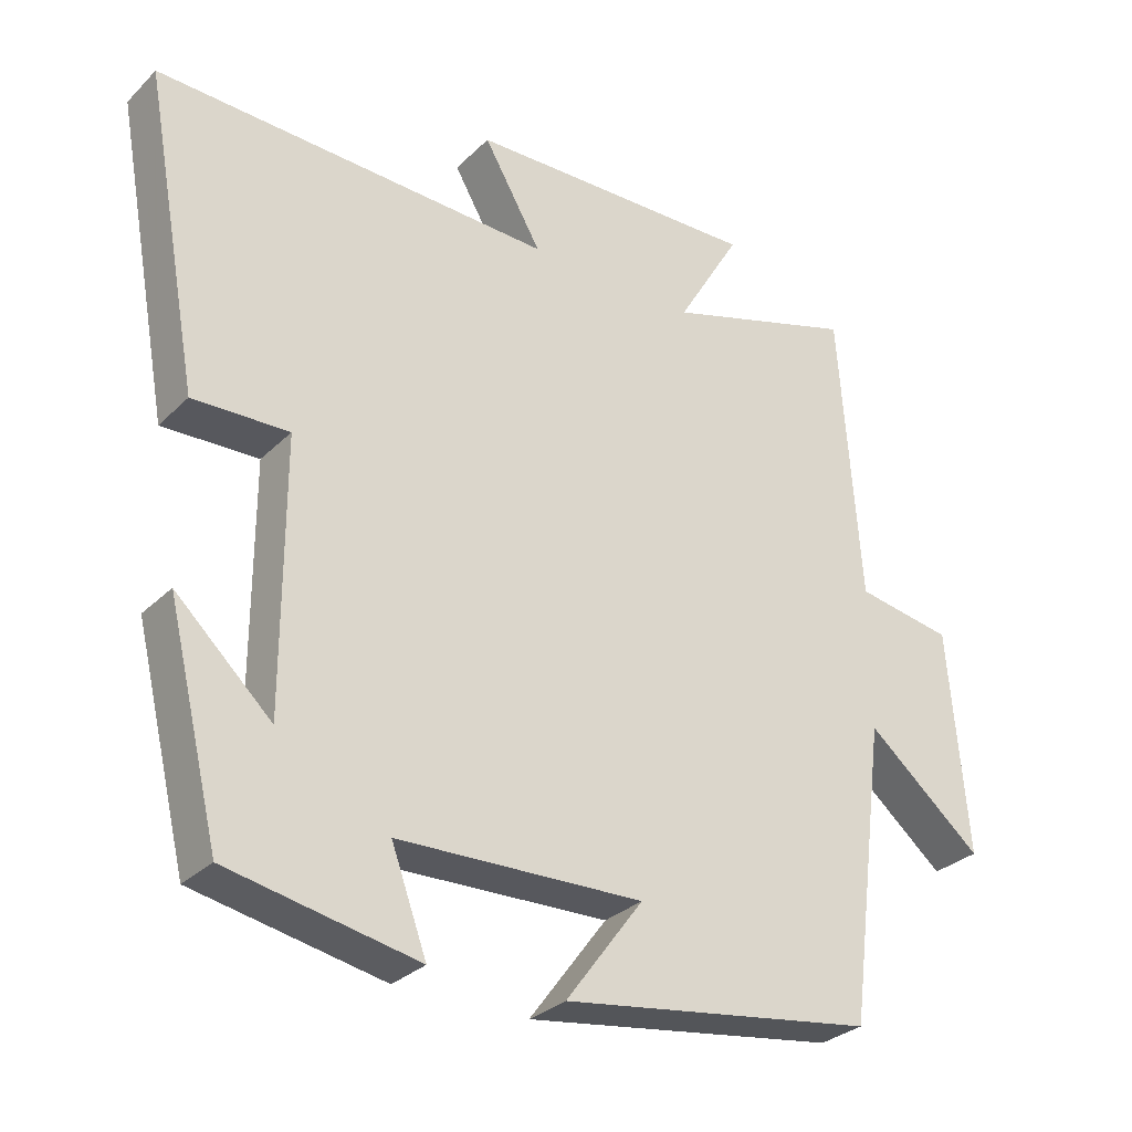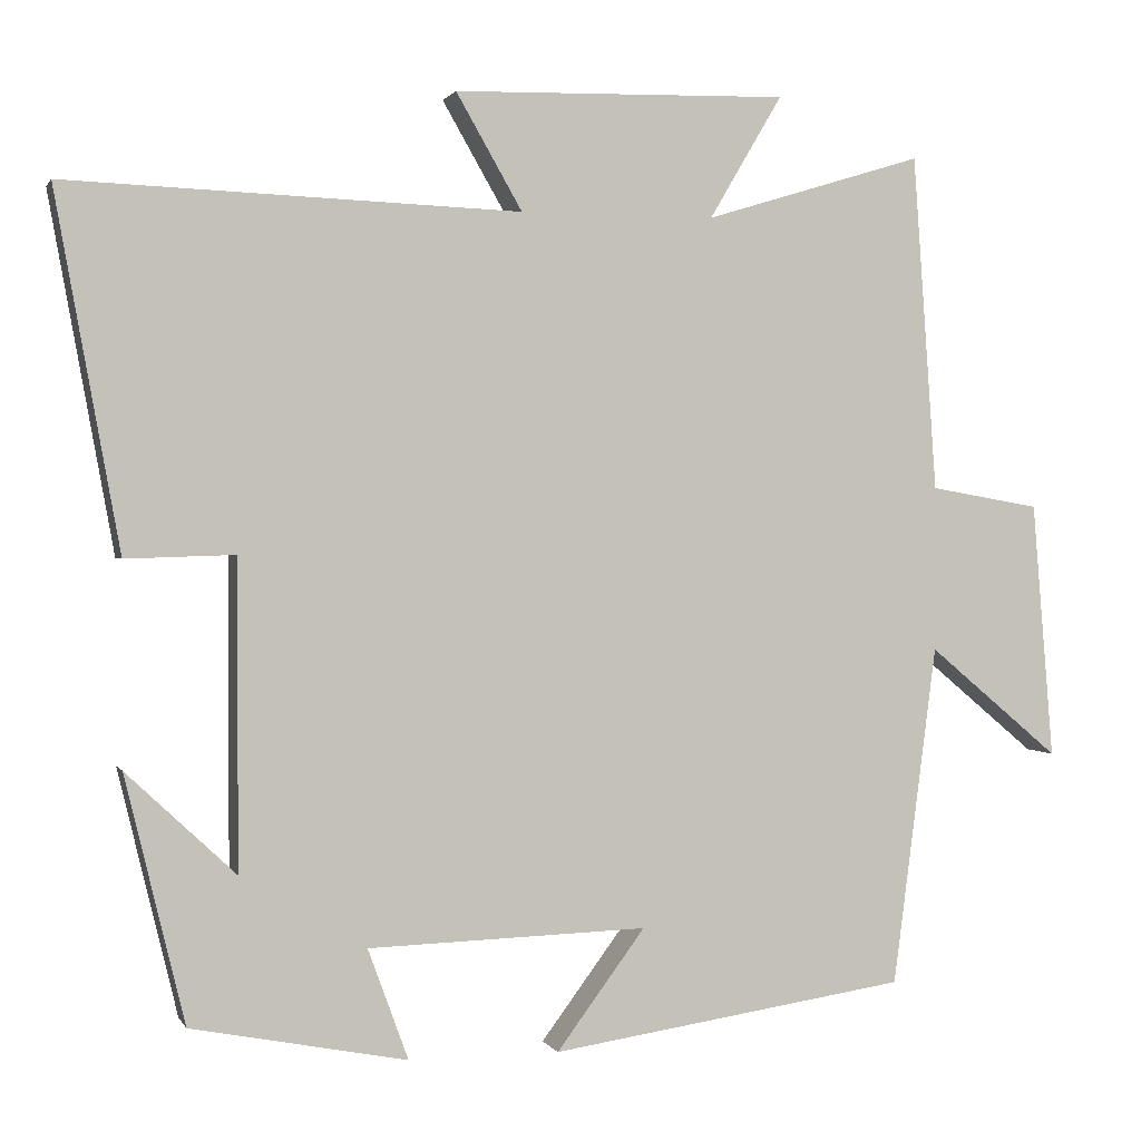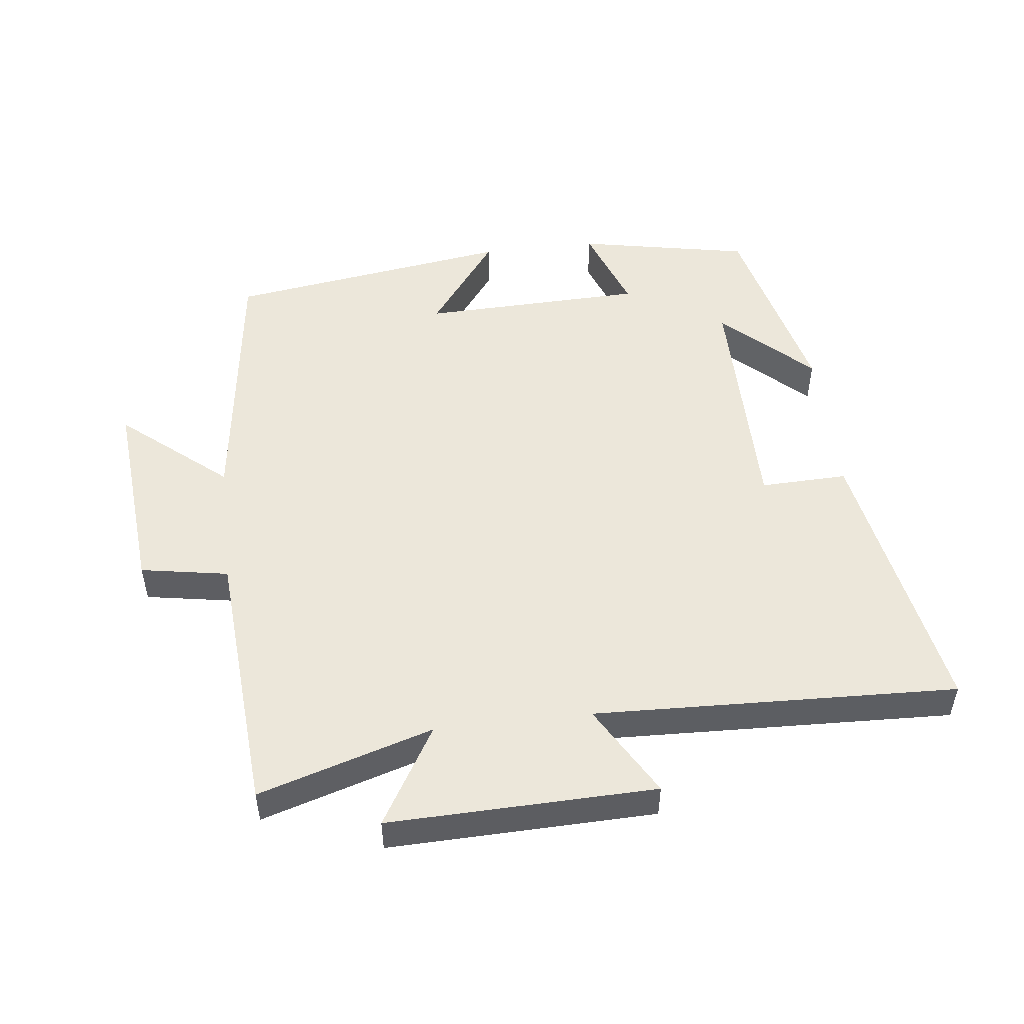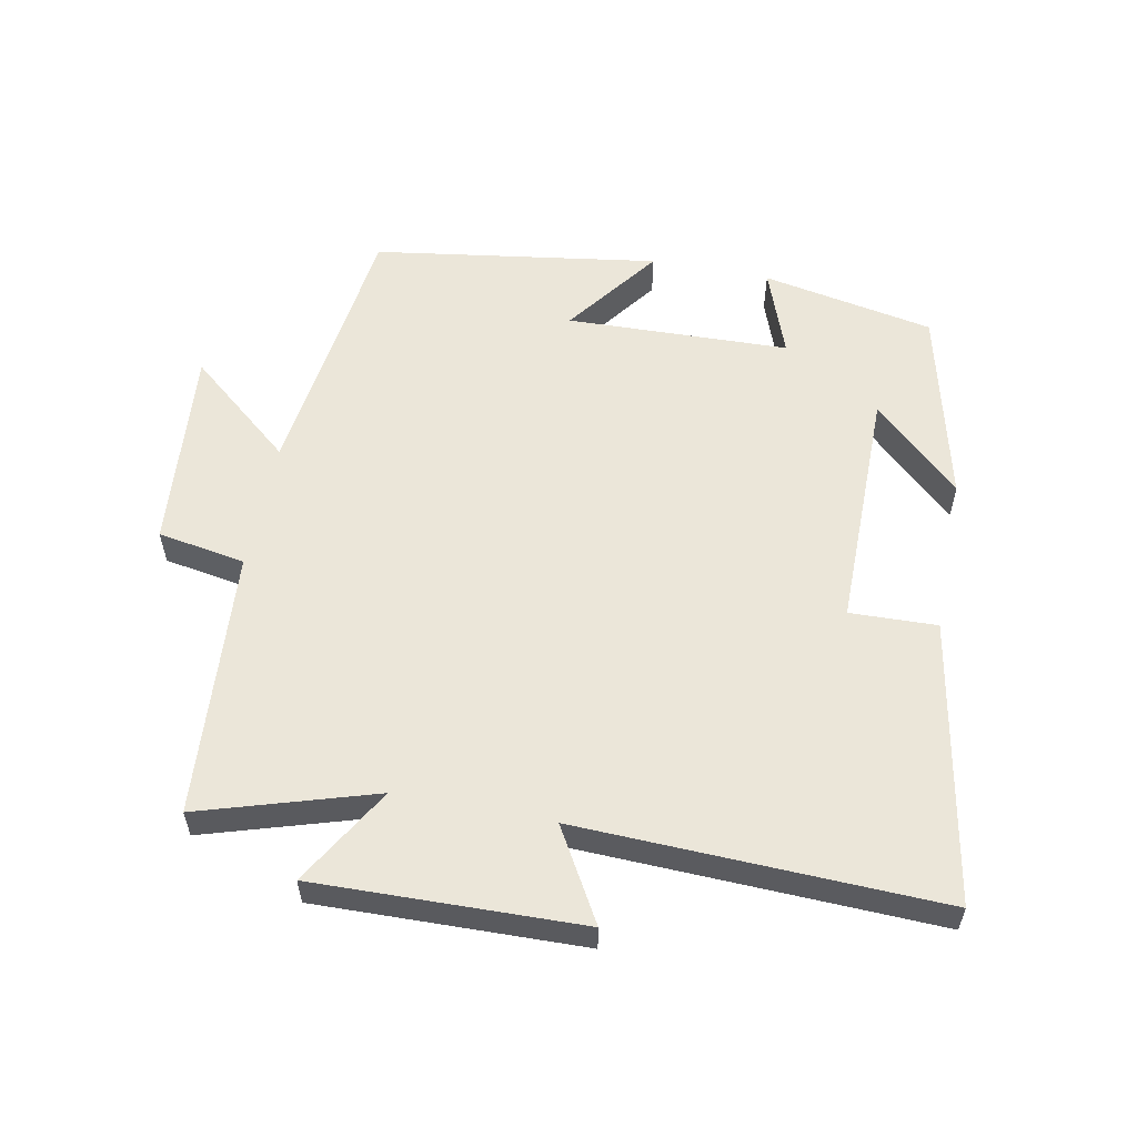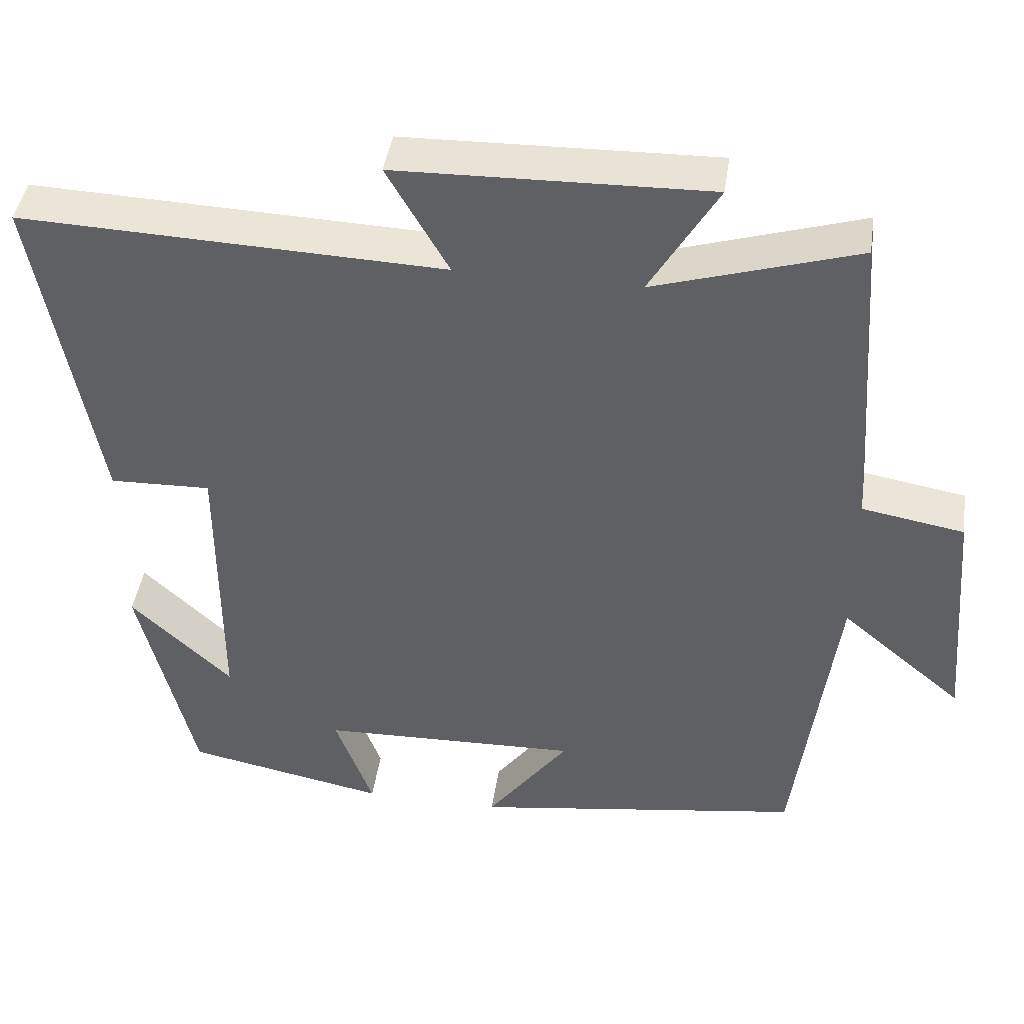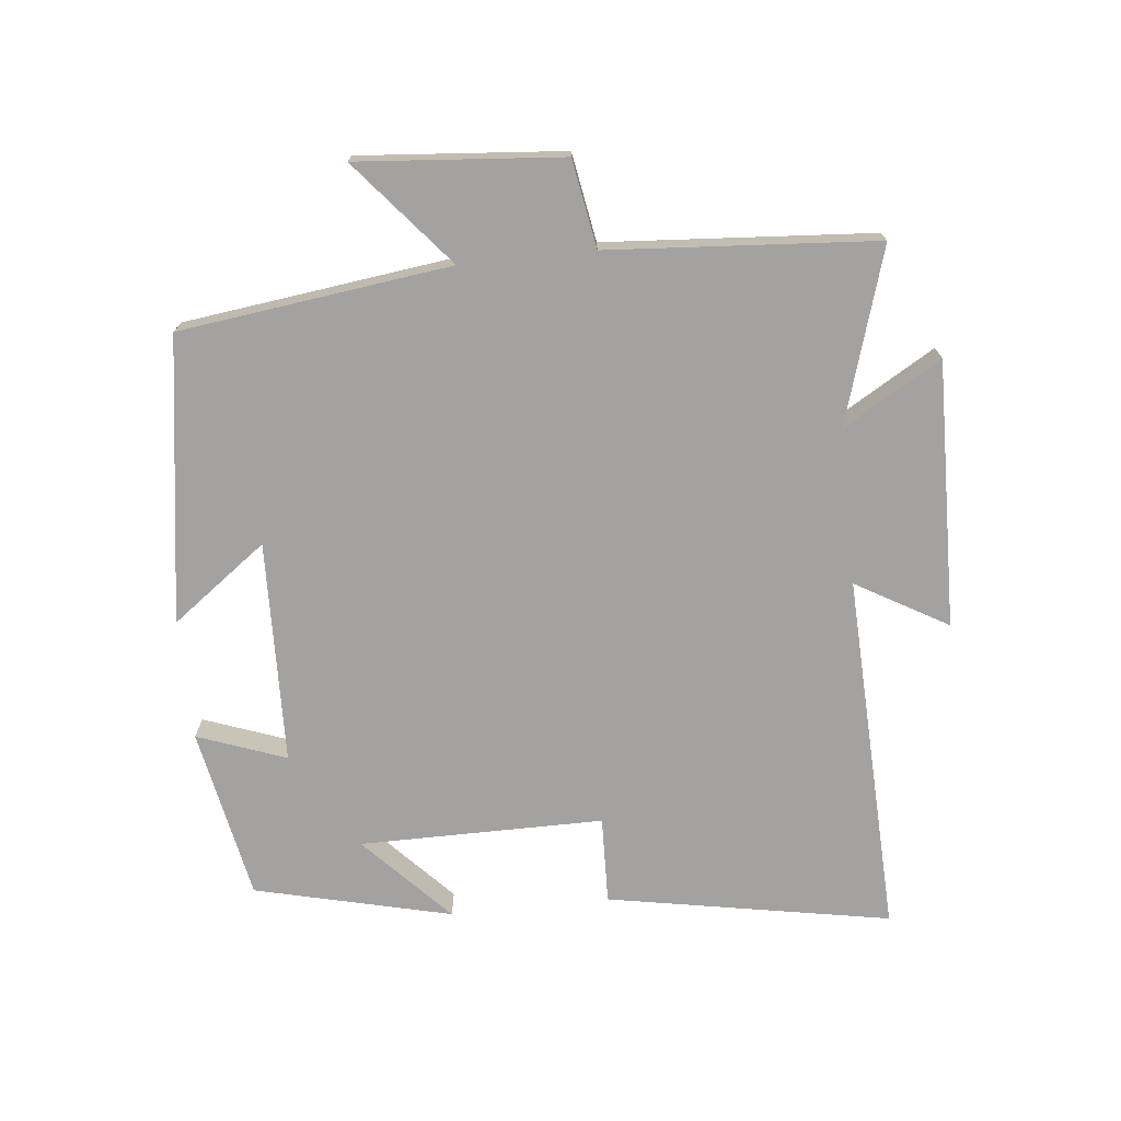
<metadata>
{"format":"obj","ext":"obj","renderer":"f3d","projection":"perspective","resolution":1024,"background":"white","views":[{"elev":-30.0,"azim":144.2,"up":"+Z"},{"elev":1.0,"azim":164.3,"up":"+Z"},{"elev":50.7,"azim":-6.7,"up":"+Y"},{"elev":56.9,"azim":11.0,"up":"+Y"},{"elev":43.0,"azim":-171.6,"up":"+Z"},{"elev":-72.7,"azim":-84.0,"up":"+Y"}]}
</metadata>
<code>
v -0.447 0.07 -0.436
v -0.5 0.07 -0.025
v -0.659 0.07 -0.158
v -0.633 0.07 0.152
v -0.5 0.07 0.175
v -0.471 0.07 0.581
v -0.207 0.07 0.5
v -0.295 0.07 0.649
v 0.109 0.07 0.639
v 0.029 0.07 0.5
v 0.578 0.07 0.52
v 0.5 0.07 0.091
v 0.368 0.07 0.095
v 0.368 0.07 -0.275
v 0.5 0.07 -0.151
v 0.428 0.07 -0.449
v 0.167 0.07 -0.5
v 0.216 0.07 -0.366
v -0.122 0.07 -0.356
v -0.015 0.07 -0.5
v -0.447 0 -0.436
v -0.5 0 -0.025
v -0.659 0 -0.158
v -0.633 0 0.152
v -0.5 0 0.175
v -0.471 0 0.581
v -0.207 0 0.5
v -0.295 0 0.649
v 0.109 0 0.639
v 0.029 0 0.5
v 0.578 0 0.52
v 0.5 0 0.091
v 0.368 0 0.095
v 0.368 0 -0.275
v 0.5 0 -0.151
v 0.428 0 -0.449
v 0.167 0 -0.5
v 0.216 0 -0.366
v -0.122 0 -0.356
v -0.015 0 -0.5
f 19 20 1 2
f 18 19 2
f 16 17 18
f 16 18 2
f 14 15 16
f 14 16 2
f 13 14 2
f 10 11 12 13
f 10 13 2
f 7 8 9 10
f 7 10 2 3
f 5 6 7
f 5 7 3
f 3 4 5
f 22 21 40 39
f 22 39 38
f 38 37 36
f 22 38 36
f 36 35 34
f 22 36 34
f 22 34 33
f 33 32 31 30
f 22 33 30
f 30 29 28 27
f 23 22 30 27
f 27 26 25
f 23 27 25
f 25 24 23
f 1 21 22 2
f 2 22 23 3
f 3 23 24 4
f 4 24 25 5
f 5 25 26 6
f 6 26 27 7
f 7 27 28 8
f 8 28 29 9
f 9 29 30 10
f 10 30 31 11
f 11 31 32 12
f 12 32 33 13
f 13 33 34 14
f 14 34 35 15
f 15 35 36 16
f 16 36 37 17
f 17 37 38 18
f 18 38 39 19
f 19 39 40 20
f 20 40 21 1

</code>
